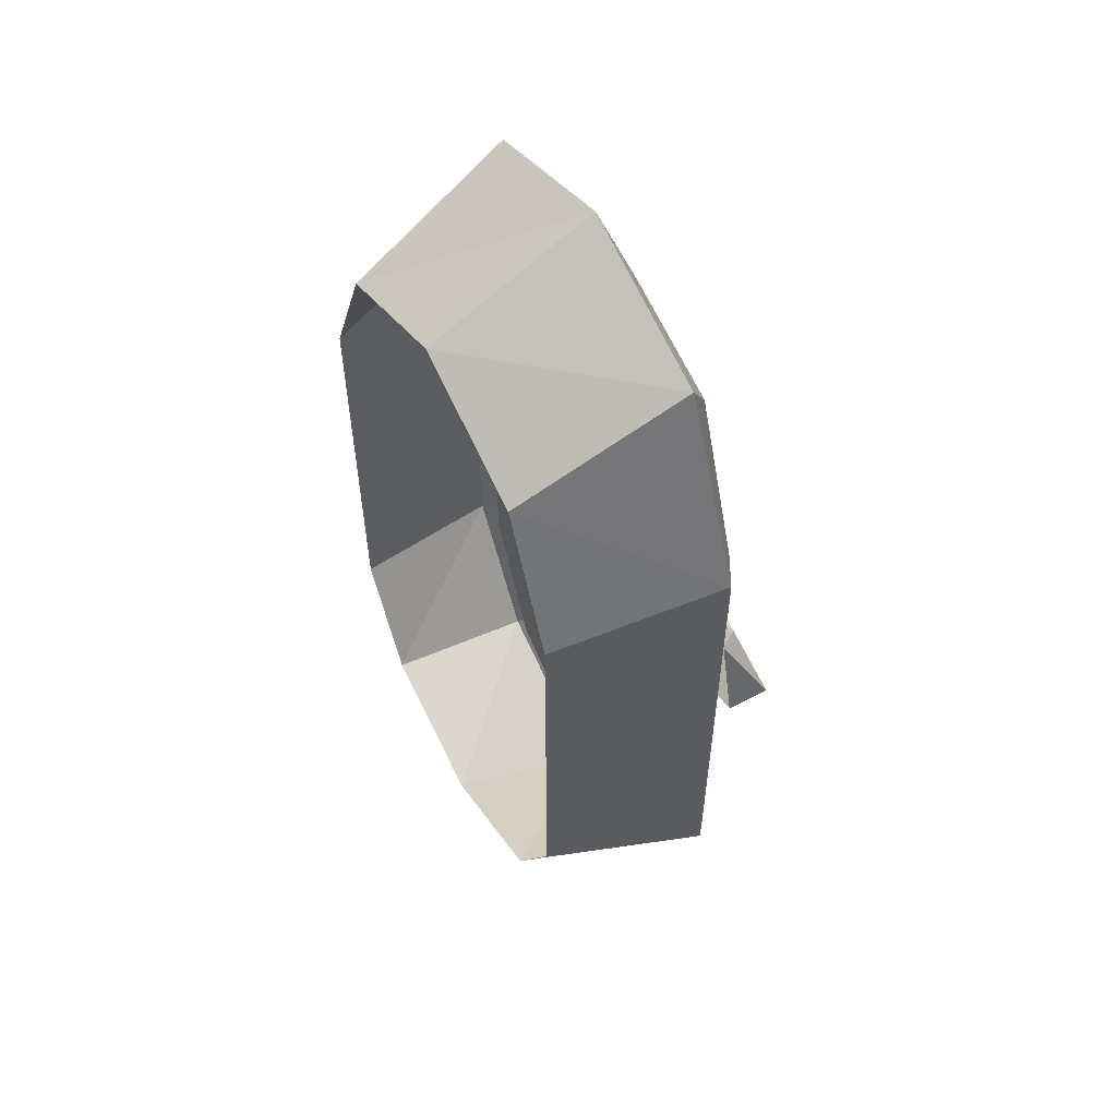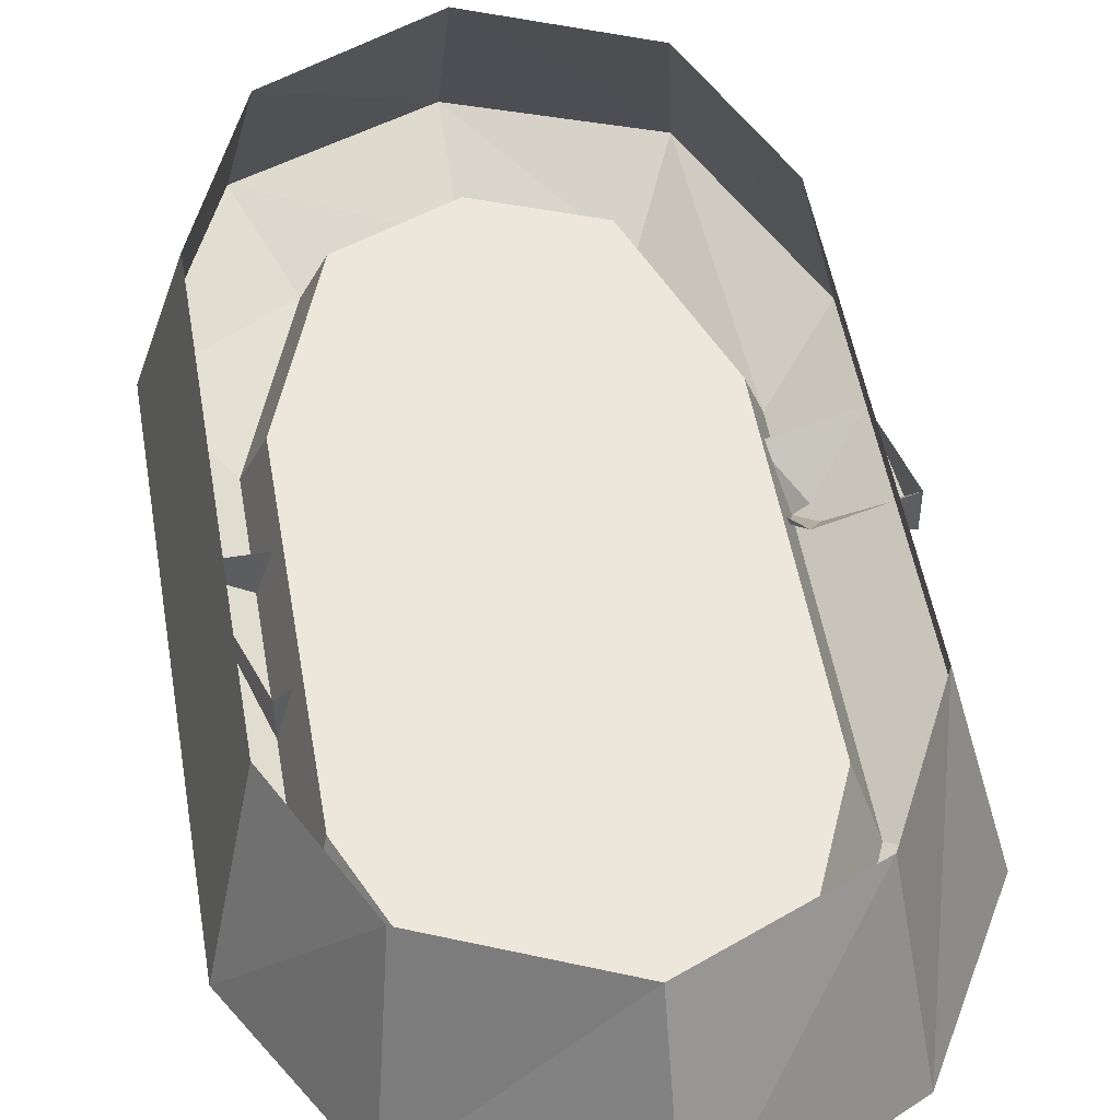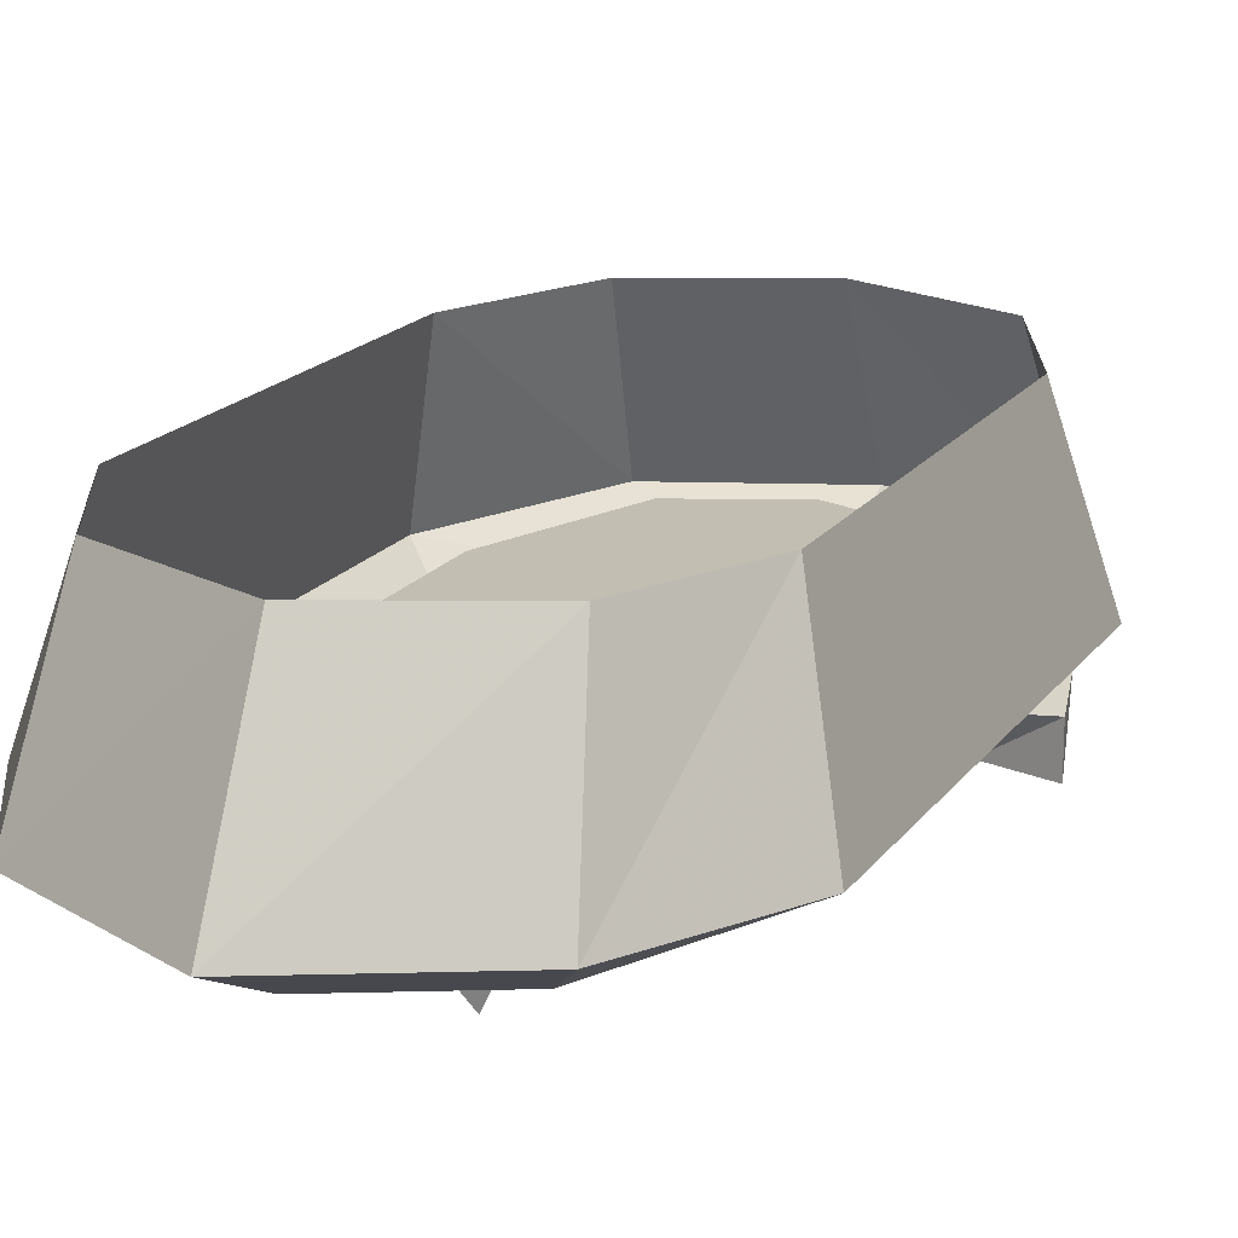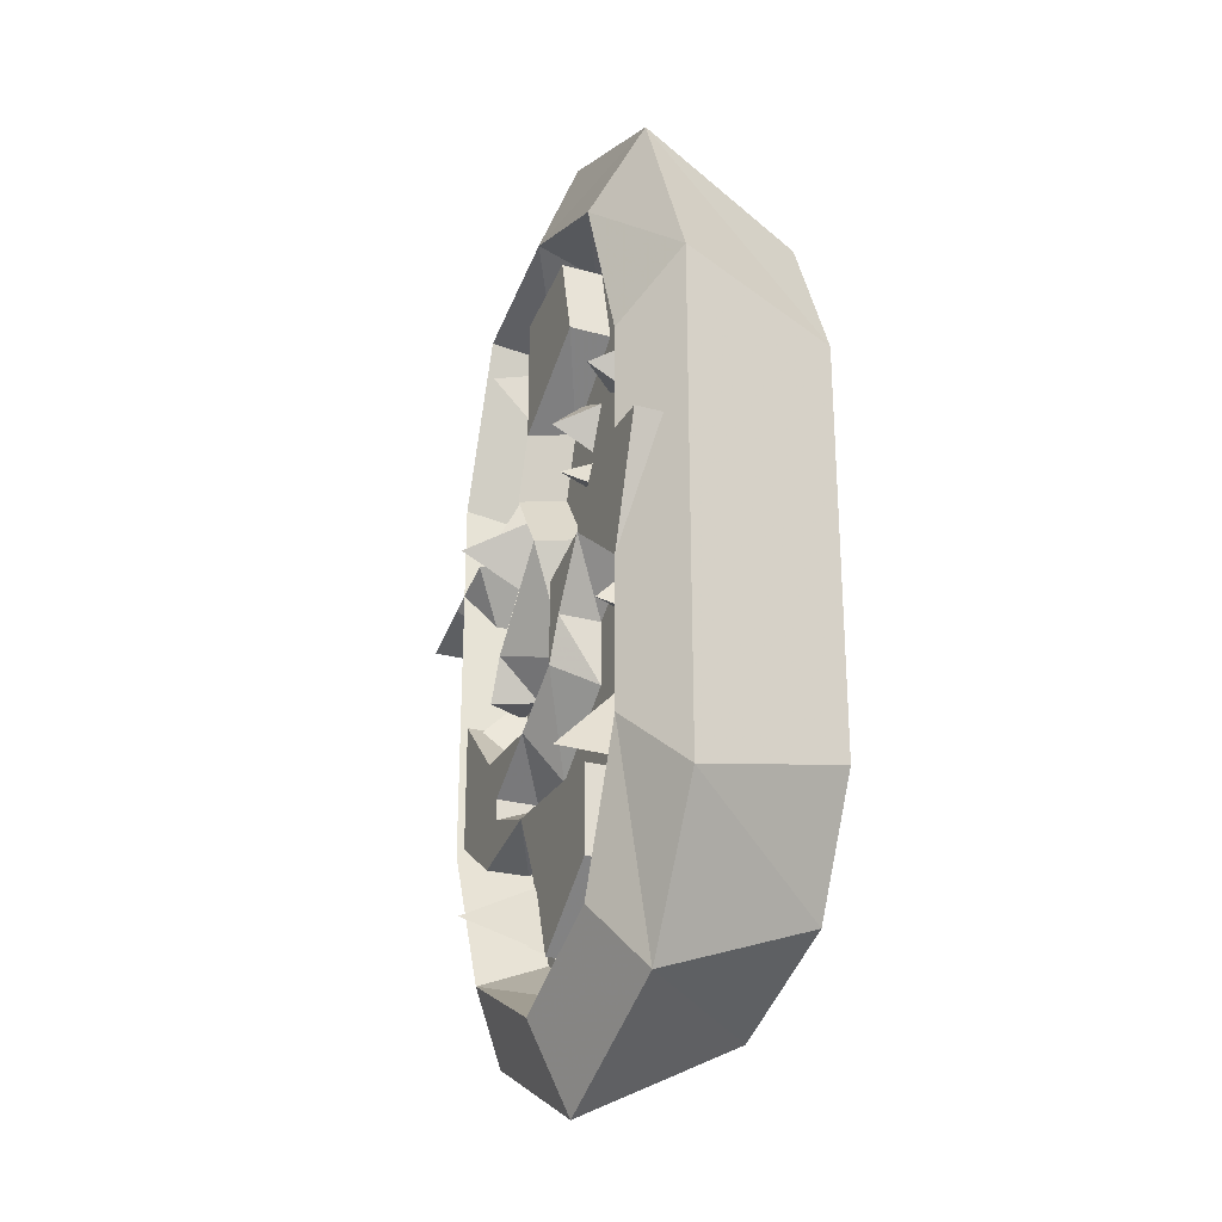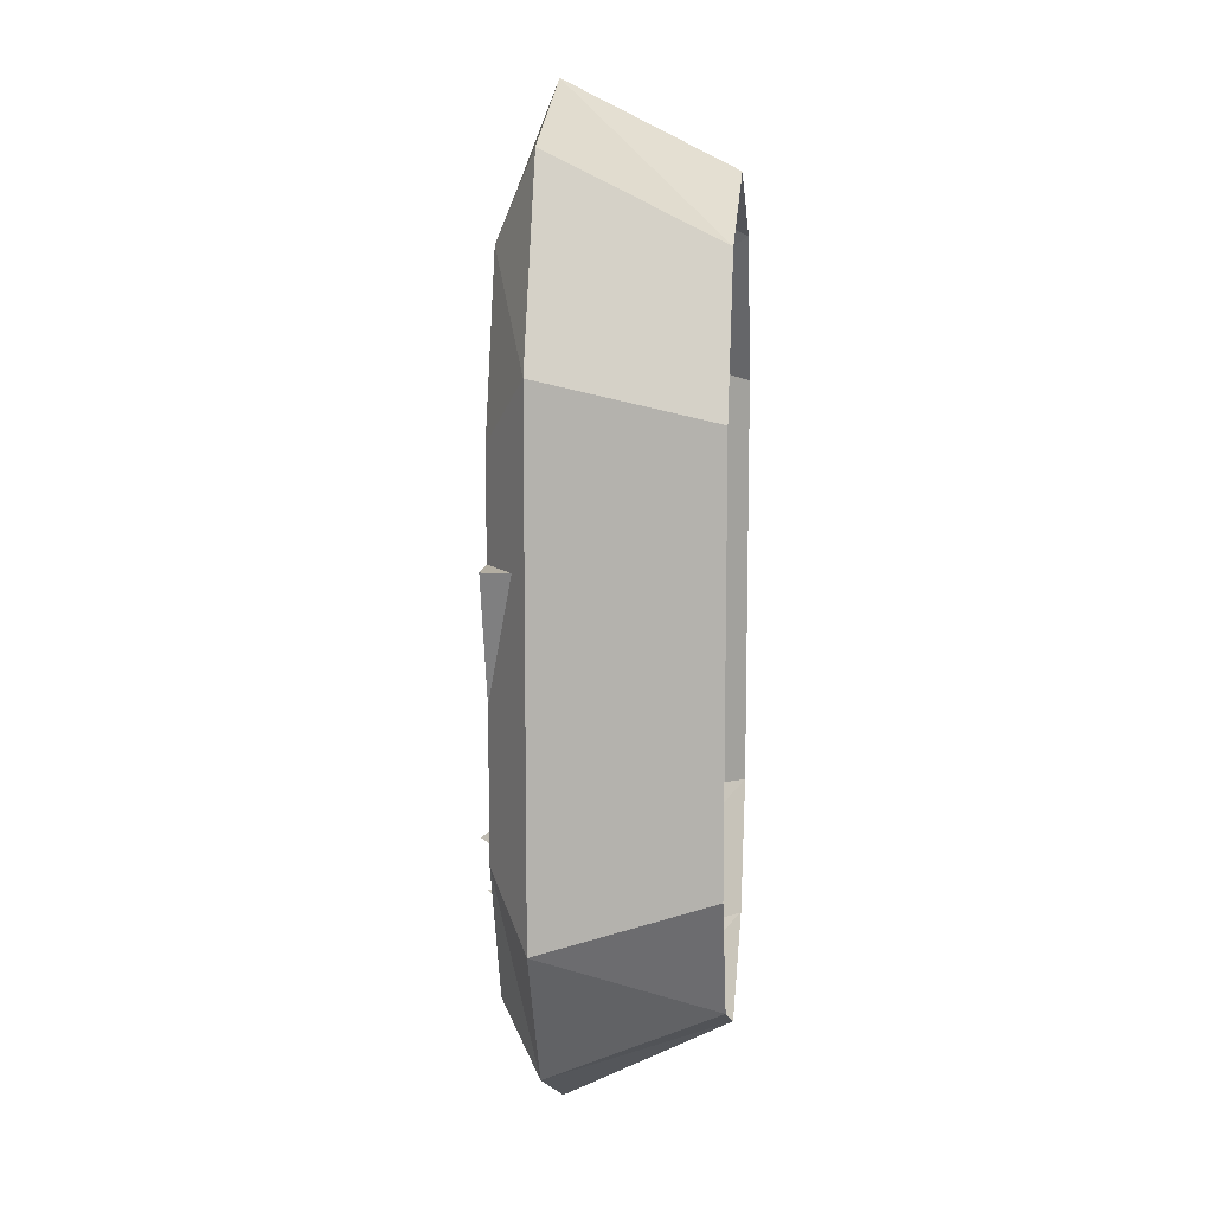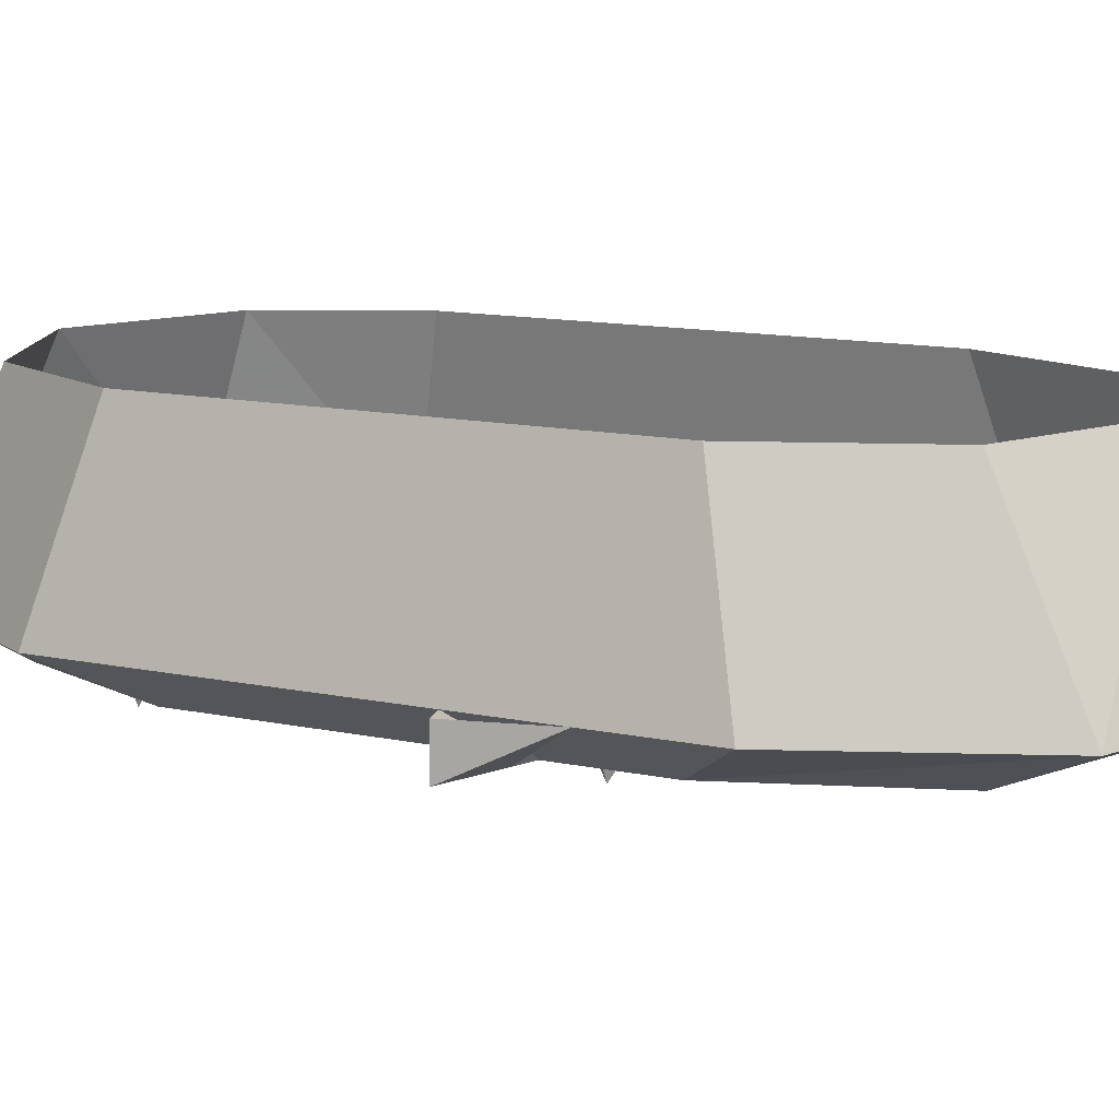
<metadata>
{"format":"obj","ext":"obj","renderer":"f3d","projection":"perspective","resolution":1024,"background":"white","views":[{"elev":56.6,"azim":-119.3,"up":"+Z"},{"elev":50.8,"azim":170.4,"up":"+Y"},{"elev":17.4,"azim":-156.3,"up":"+Y"},{"elev":-26.2,"azim":66.3,"up":"+Z"},{"elev":10.8,"azim":96.0,"up":"+Z"},{"elev":11.8,"azim":-62.0,"up":"+Y"}]}
</metadata>
<code>
v -0.07812 0 0.07812
v -0.07812 0 -0.07812
v -0.09375 -0.0625 -0.09375
v -0.09375 -0.0625 0.09375
v -0.05469 0 0.1328
v -0.0625 -0.0625 0.1641
v 0 0 0.1562
v 0 -0.0625 0.1875
v 0.05469 0 0.1328
v 0.0625 -0.0625 0.1641
v 0.07812 0 0.07812
v 0.09375 -0.0625 0.09375
v 0.07812 0 -0.07812
v 0.09375 -0.0625 -0.09375
v 0.05469 0 -0.125
v 0.0625 -0.0625 -0.1484
v 0 0 -0.1484
v 0 -0.0625 -0.1797
v -0.05469 0 -0.125
v -0.0625 -0.0625 -0.1484
v -0.04688 -0.07812 -0.125
v -0.07031 -0.07812 -0.07031
v -0.07031 -0.07812 0.07031
v -0.04688 -0.07812 0.1328
v 0 -0.07812 0.1484
v 0.04688 -0.07812 0.1328
v 0.07031 -0.07812 0.07031
v 0.07031 -0.07812 -0.07031
v 0.04688 -0.07812 -0.125
v 0 -0.07812 -0.1484
v 0 -0.05469 -0.1406
v -0.03906 -0.05469 -0.1172
v -0.0625 -0.05469 -0.0625
v -0.0625 -0.05469 0.0625
v -0.03906 -0.05469 0.125
v 0 -0.05469 0.1406
v 0.03906 -0.05469 0.125
v 0.0625 -0.05469 0.0625
v 0.0625 -0.05469 -0.0625
v 0.03906 -0.05469 -0.1172
v -0.007812 -0.07812 0.07031
v 0.03125 -0.07812 0.09375
v -0.007812 -0.07812 0.1172
v -0.01562 -0.0625 0.07812
v -0.01562 -0.07812 0.04688
v -0.007812 -0.0625 0.04688
v 0 -0.0625 0.07031
v 0.03125 -0.0625 0.09375
v 0.02344 -0.07812 0.125
v 0.02344 -0.0625 0.125
v -0.007812 -0.0625 0.1172
v -0.02344 -0.0625 0.04688
v 0 -0.07812 0.02344
v 0.007812 -0.0625 0.02344
v -0.007812 -0.0625 0.02344
v -0.03125 -0.07812 -0.007812
v -0.007812 -0.0625 -0.01562
v -0.05469 -0.0625 0
v -0.03906 -0.07812 -0.02344
v -0.03125 -0.0625 -0.02344
v -0.04688 -0.0625 -0.02344
v -0.007812 -0.07812 -0.07812
v 0.007812 -0.07812 -0.1094
v 0.02344 -0.07812 -0.07812
v 0.02344 -0.0625 -0.07812
v -0.007812 -0.0625 -0.07031
v -0.03125 -0.07812 -0.07031
v -0.03906 -0.07812 -0.08594
v -0.03906 -0.0625 -0.08594
v -0.007812 -0.0625 -0.08594
v 0.007812 -0.0625 -0.1094
v 0.01562 -0.07812 -0.1328
v 0.04688 -0.07812 -0.07812
v 0.04688 -0.0625 -0.07812
v -0.03125 -0.07812 -0.0625
v -0.0625 -0.07812 -0.07031
v -0.0625 -0.0625 -0.07031
v -0.03906 -0.07812 -0.04688
v -0.0625 -0.07812 -0.02344
v -0.0625 -0.0625 -0.02344
v 0.04688 -0.07812 -0.1094
v 0.04688 -0.0625 -0.1094
v -0.03125 -0.0625 -0.07031
v -0.03125 -0.0625 -0.0625
v -0.007812 -0.07812 -0.04688
v -0.01562 -0.0625 -0.03906
v -0.03906 -0.0625 -0.04688
v 0.01562 -0.0625 -0.1328
v 0.02344 -0.07812 -0.01562
v 0.03906 -0.07812 0.007812
v 0.01562 -0.07812 0
v 0.01562 -0.07812 -0.03125
v 0.02344 -0.0625 -0.03906
v 0.02344 -0.0625 -0.01562
v 0.04688 -0.0625 0
v 0.07031 -0.07812 -0.01562
v 0.05469 -0.07812 0.03125
v 0.05469 -0.0625 0.03125
v 0.03906 -0.0625 0.01562
v 0.01562 -0.0625 0
v 0.007812 -0.0625 -0.03125
v -0.007812 -0.0625 -0.0625
v 0.08594 -0.07812 0.03125
v 0.08594 -0.0625 0.03125
v 0.07031 -0.0625 -0.01562
v -0.05469 -0.07812 0.03906
v -0.04688 -0.0625 0.07031
v -0.0625 -0.0625 0.04688
v -0.07812 -0.07812 0.03125
v -0.07031 -0.0625 0.01562
v -0.04688 -0.0625 0.03906
v -0.09375 -0.0625 0.05469
v -0.1016 -0.07812 0.02344
v -0.1016 -0.0625 0.02344
v -0.01562 -0.0625 0.04688
v -0.03125 -0.09375 0.03125
v -0.03125 -0.0625 0.01562
v -0.04688 -0.0625 0.03125
v 0.007812 -0.0625 -0.1328
v 0 -0.07812 -0.125
v -0.007812 -0.0625 -0.125
v 0 -0.0625 -0.1172
v 0.05469 -0.0625 -0.07812
v 0.03906 -0.08594 -0.07031
v 0.02344 -0.0625 -0.0625
v 0.03906 -0.0625 -0.04688
v -0.04688 -0.07812 -0.03125
v -0.05469 -0.0625 -0.03125
v -0.04688 -0.0625 -0.01562
v 0.03125 -0.0625 0.03125
v 0.02344 -0.07812 0.03906
v 0.01562 -0.0625 0.03906
v 0.02344 -0.0625 0.04688
v -0.02344 -0.09375 -0.1094
v -0.03906 -0.0625 -0.1094
v -0.02344 -0.0625 -0.09375
v -0.02344 -0.0625 0.07812
v -0.02344 -0.08594 0.1016
v -0.03906 -0.0625 0.1016
v -0.02344 -0.0625 0.1094
v 0.007812 -0.0625 0.07812
v 0.01562 -0.07812 0.0625
v 0.02344 -0.0625 0.07031
v 0.01562 -0.0625 0.05469
v 0.05469 -0.0625 0.07812
v 0.04688 -0.07812 0.07031
v 0.04688 -0.0625 0.0625
v 0.03125 -0.0625 0.07031
v 0.0625 -0.0625 -0.03125
v 0.05469 -0.07812 -0.02344
v 0.04688 -0.0625 -0.02344
v 0.05469 -0.0625 -0.007812
v -0.07812 0 0.07812
v -0.07812 0 0.07812
f 1 2 3
f 1 3 4
f 1 4 5
f 5 4 6
f 5 6 7
f 7 6 8
f 7 8 9
f 9 8 10
f 9 10 11
f 11 10 12
f 11 12 13
f 13 12 14
f 13 14 15
f 15 14 16
f 15 16 17
f 17 16 18
f 17 18 19
f 19 18 20
f 19 20 2
f 2 20 3
f 3 20 21
f 3 21 22
f 3 22 4
f 4 22 23
f 4 23 6
f 6 23 24
f 6 24 8
f 8 24 25
f 8 25 10
f 10 25 26
f 10 26 12
f 12 26 27
f 12 27 14
f 14 27 28
f 14 28 16
f 16 28 29
f 16 29 18
f 18 29 30
f 18 30 20
f 20 30 21
f 21 30 31
f 21 31 32
f 21 32 22
f 22 32 33
f 22 33 23
f 23 33 34
f 23 34 24
f 24 34 35
f 24 35 25
f 25 35 36
f 25 36 26
f 26 36 37
f 26 37 27
f 27 37 38
f 27 38 28
f 28 38 39
f 28 39 29
f 29 39 40
f 29 40 30
f 30 40 31
f 31 40 32
f 32 40 39
f 32 39 33
f 33 39 38
f 33 38 34
f 34 38 37
f 34 37 35
f 35 37 36
f 41 42 43
f 41 43 44
f 41 44 45
f 41 45 46
f 41 46 47
f 41 47 42
f 42 47 48
f 42 48 49
f 42 49 43
f 43 49 50
f 43 50 51
f 43 51 44
f 45 44 52
f 45 52 53
f 45 53 54
f 45 54 46
f 53 52 55
f 53 55 56
f 53 56 57
f 53 57 54
f 56 55 58
f 56 58 59
f 56 59 60
f 56 60 57
f 59 58 61
f 59 61 60
f 49 48 50
f 62 63 64
f 62 64 65
f 62 65 66
f 62 66 67
f 62 67 68
f 62 68 69
f 62 69 70
f 62 70 63
f 63 70 71
f 63 71 72
f 63 72 64
f 64 72 73
f 64 73 74
f 64 74 65
f 68 67 75
f 68 75 76
f 68 76 77
f 68 77 69
f 76 75 78
f 76 78 79
f 76 79 80
f 76 80 77
f 72 81 73
f 73 81 82
f 73 82 74
f 67 66 83
f 67 83 75
f 75 83 84
f 75 84 85
f 75 85 78
f 78 85 86
f 78 86 87
f 78 87 79
f 79 87 80
f 72 71 88
f 72 88 81
f 81 88 82
f 89 90 91
f 89 91 92
f 89 92 93
f 89 93 94
f 89 94 90
f 90 94 95
f 90 95 96
f 90 96 97
f 90 97 98
f 90 98 99
f 90 99 91
f 91 99 100
f 91 100 92
f 92 100 101
f 92 101 85
f 92 85 102
f 92 102 93
f 96 103 97
f 97 103 104
f 97 104 98
f 85 101 86
f 85 84 102
f 96 95 105
f 96 105 103
f 103 105 104
f 106 107 108
f 106 108 109
f 106 109 110
f 106 110 111
f 106 111 107
f 109 108 112
f 109 112 113
f 109 113 114
f 109 114 110
f 113 112 114
f 115 116 117
f 117 116 118
f 118 116 115
f 119 120 121
f 121 120 122
f 122 120 119
f 123 124 125
f 125 124 126
f 126 124 123
f 87 127 128
f 128 127 129
f 129 127 87
f 130 131 132
f 132 131 133
f 133 131 130
f 121 134 135
f 135 134 136
f 136 134 121
f 137 138 139
f 139 138 140
f 140 138 137
f 141 142 143
f 143 142 144
f 144 142 141
f 145 146 147
f 147 146 148
f 148 146 145
f 149 150 151
f 151 150 152
f 152 150 149

</code>
